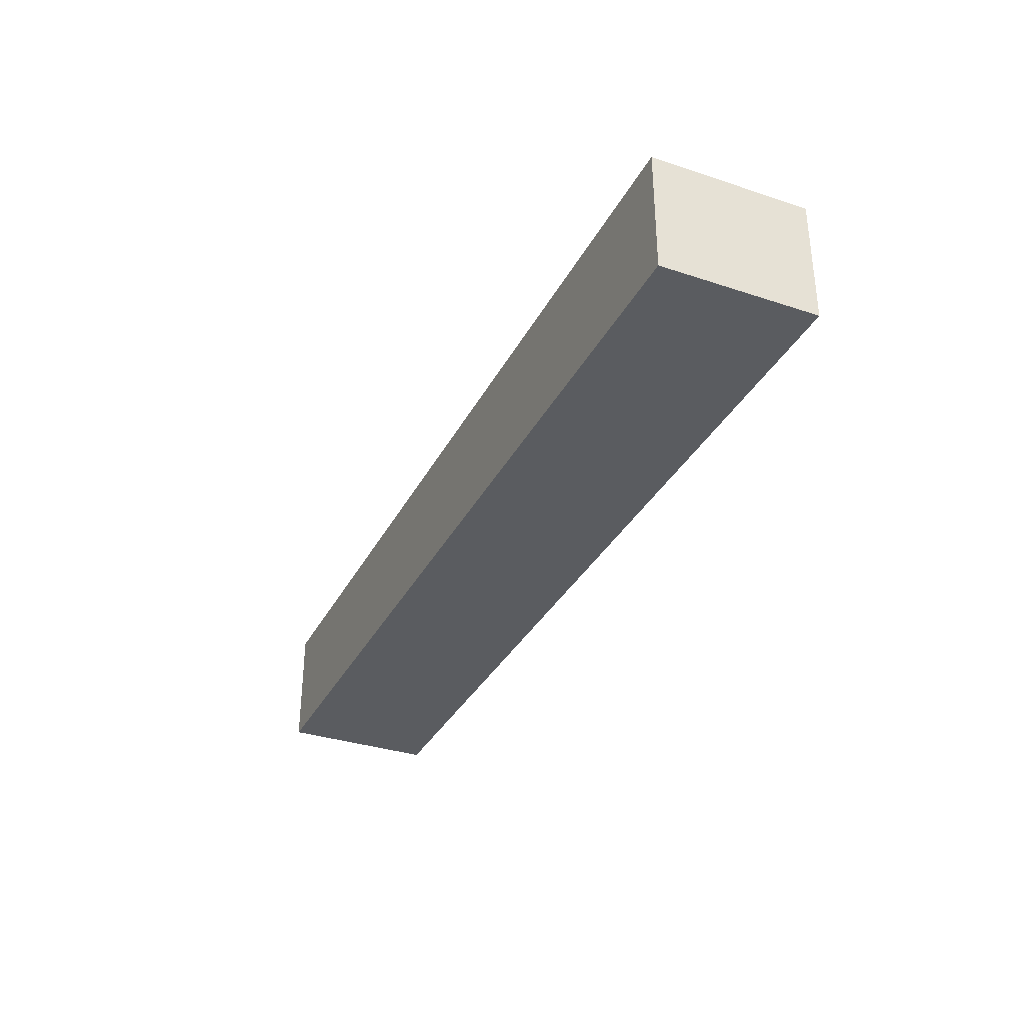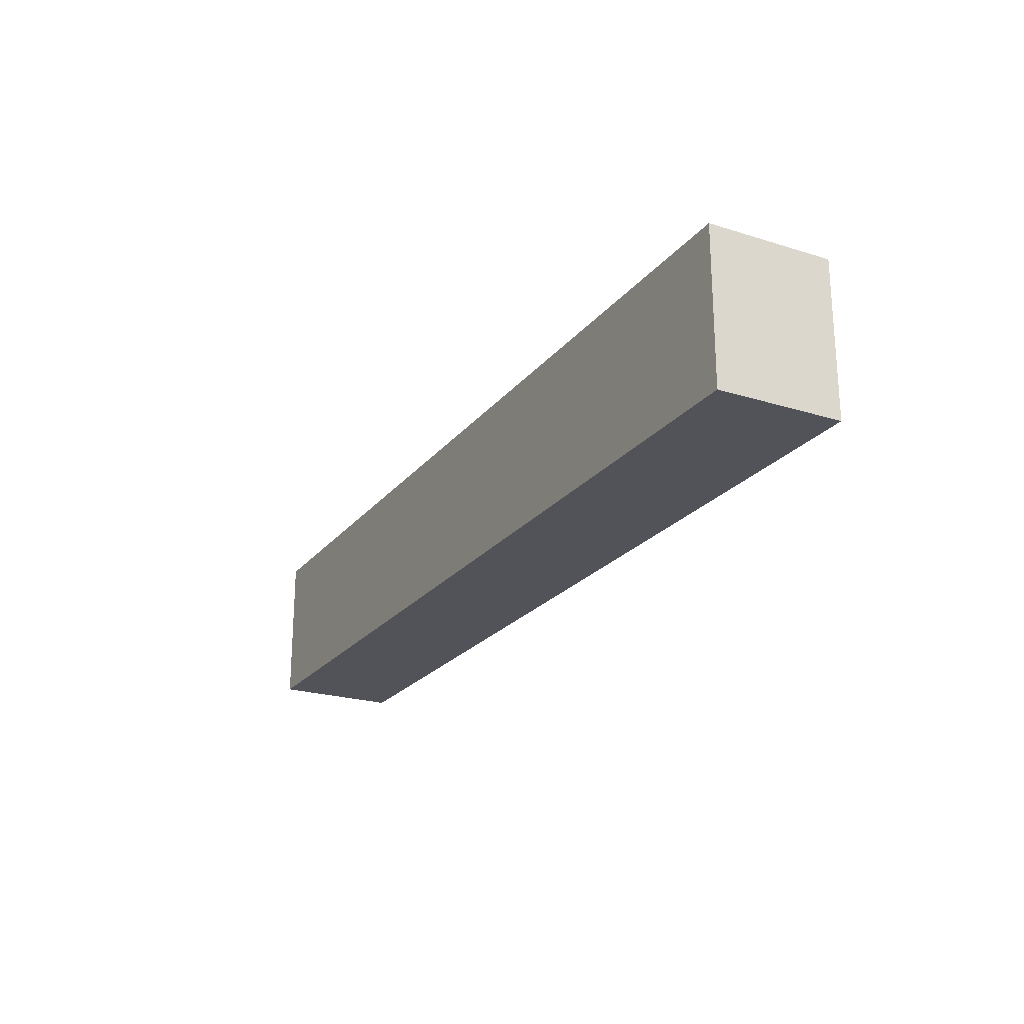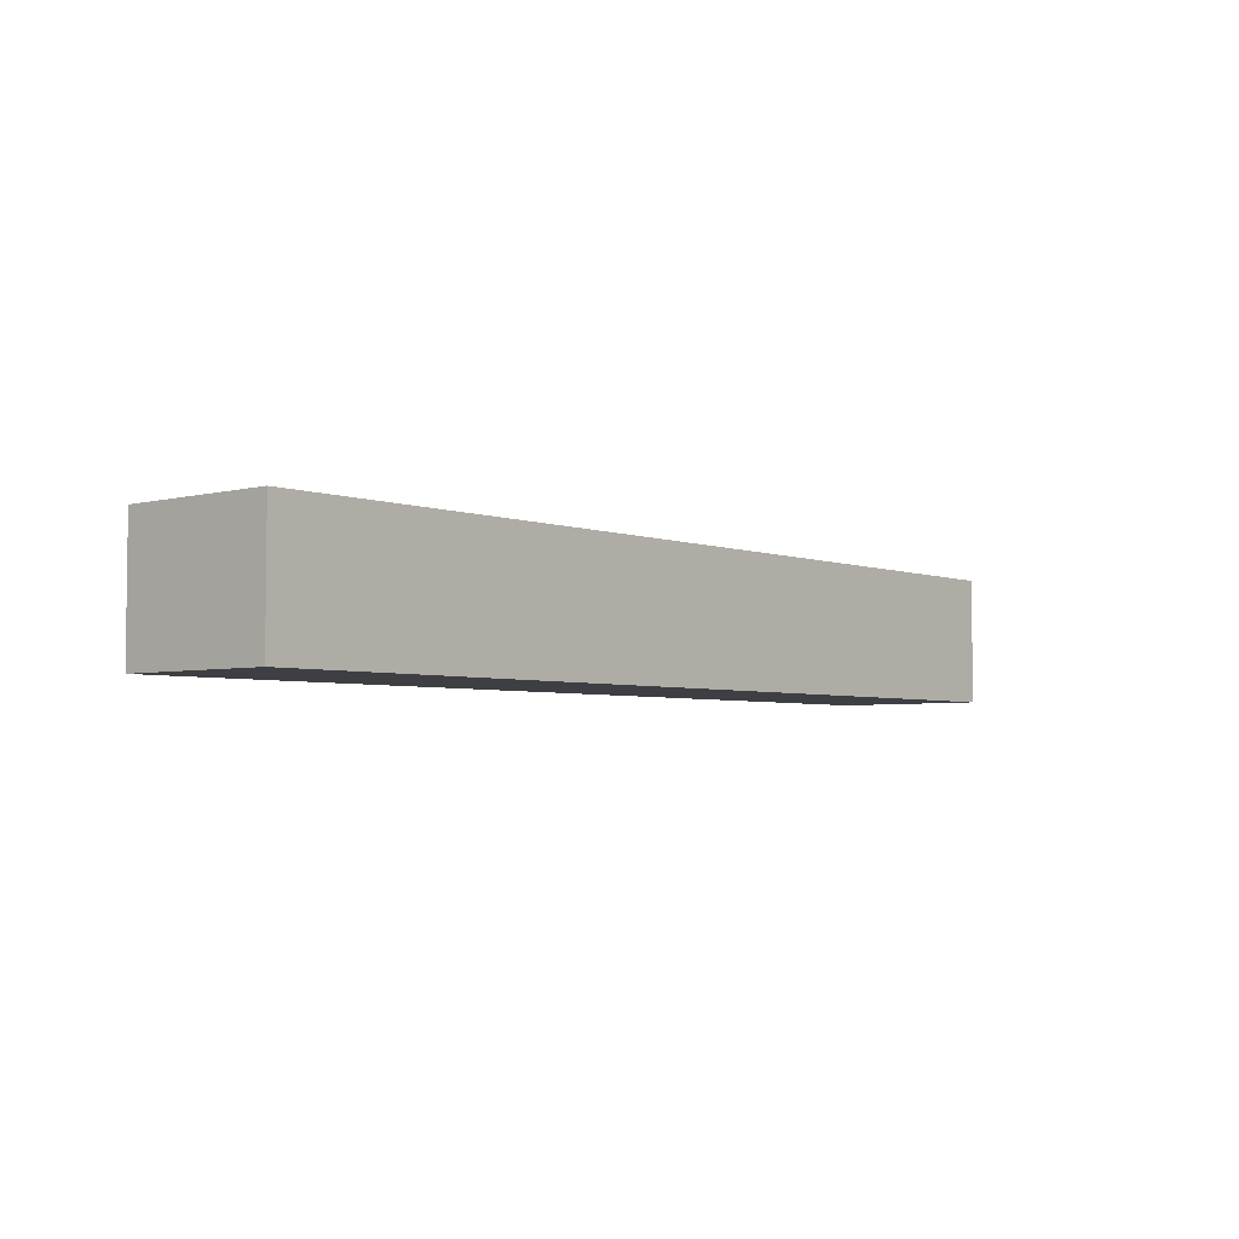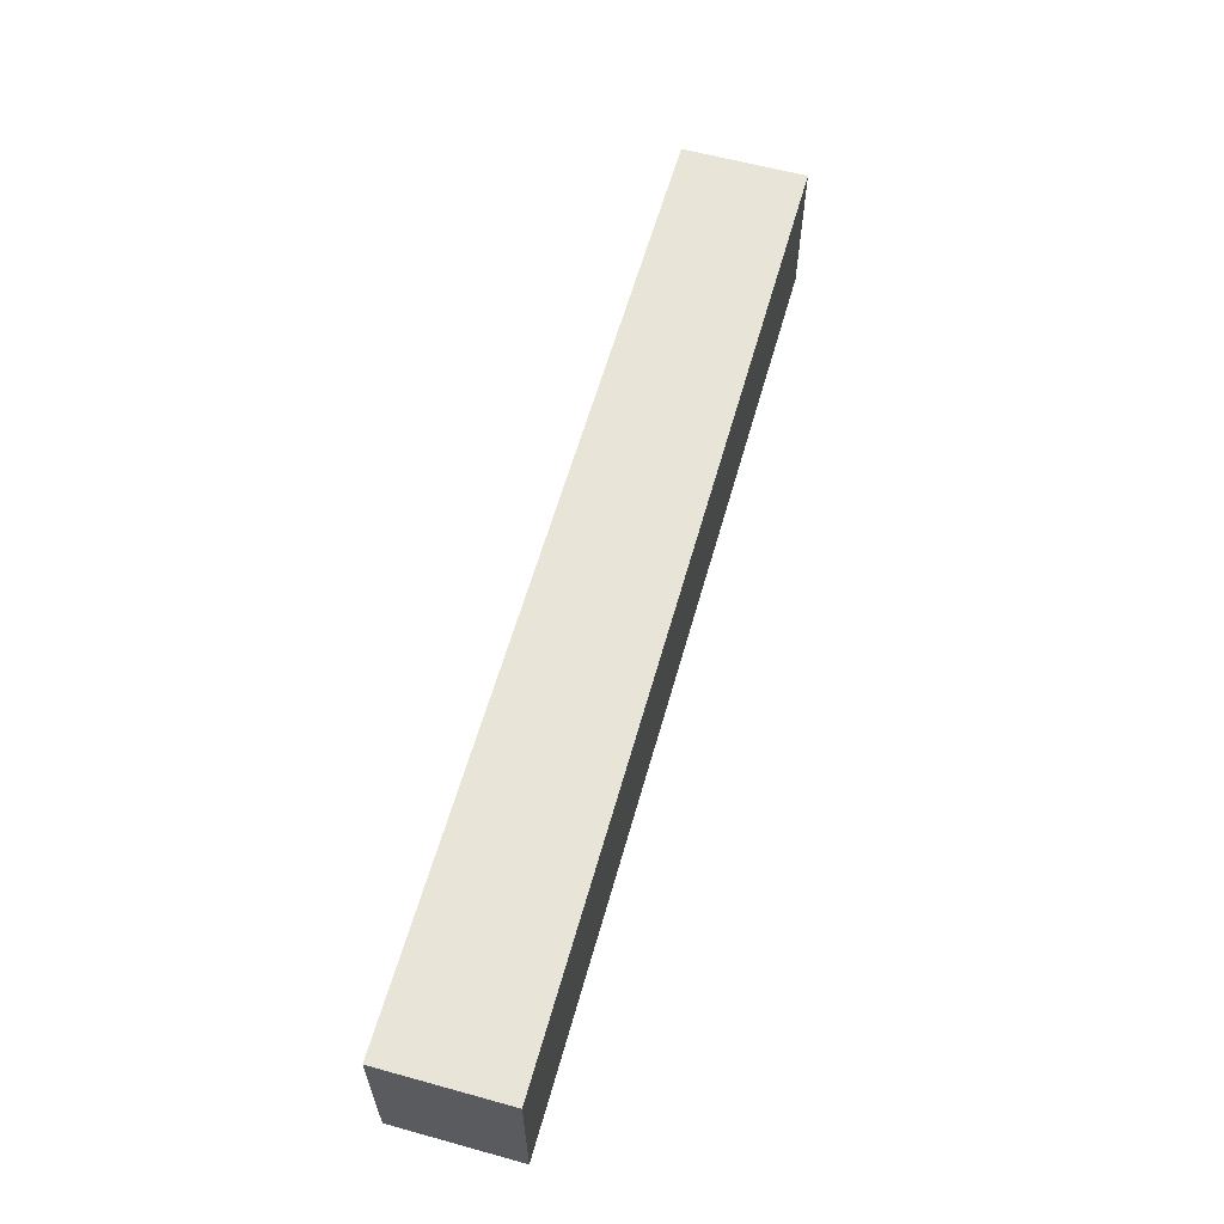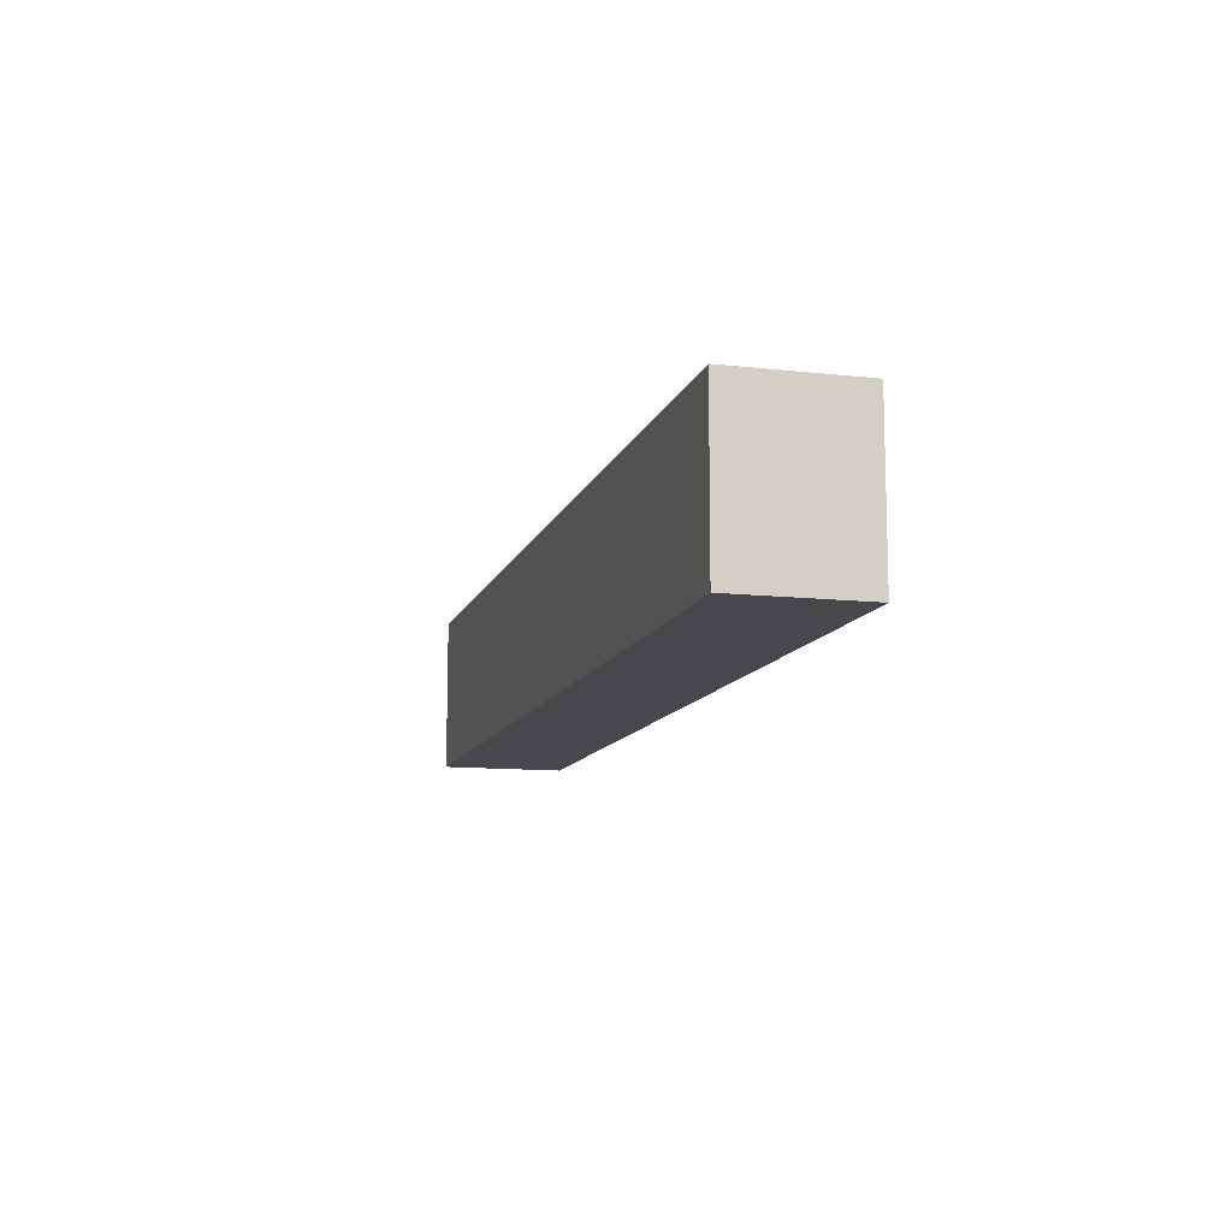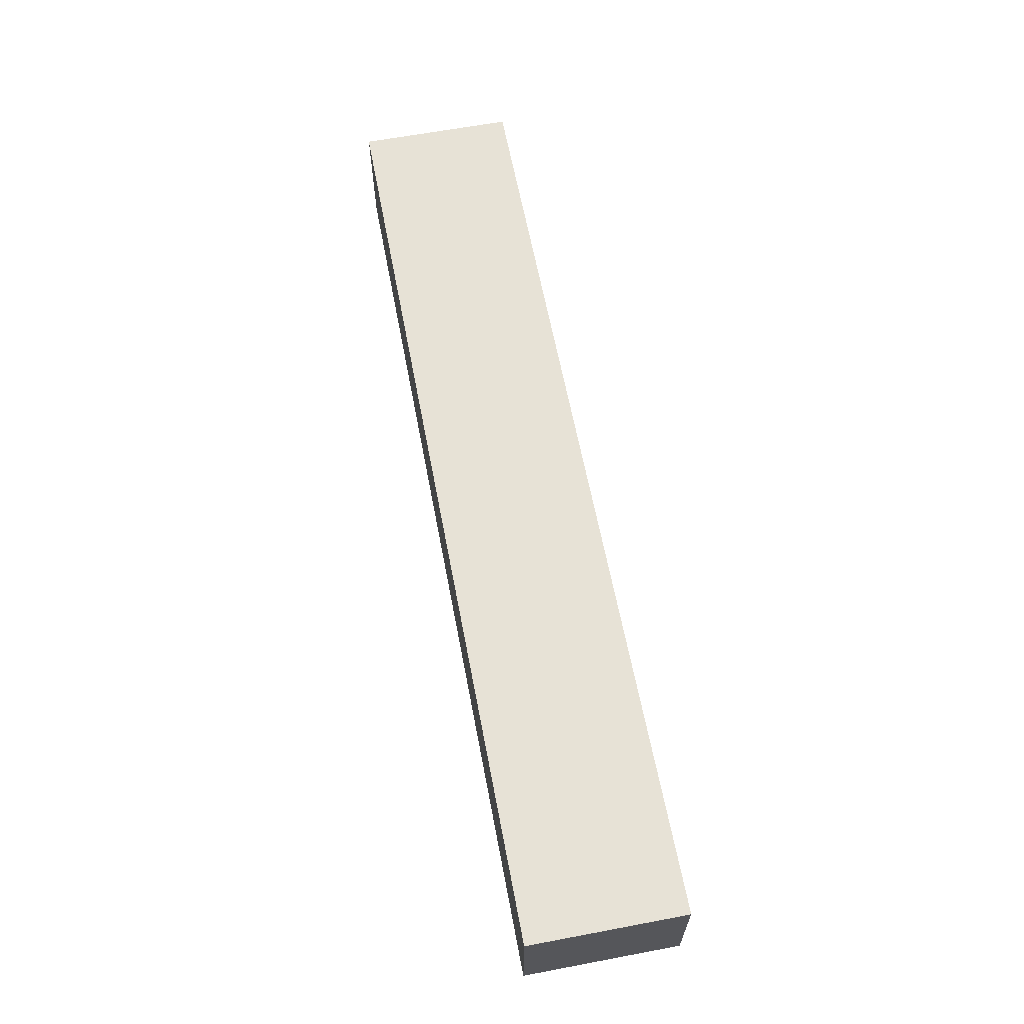
<metadata>
{"format":"obj","ext":"obj","renderer":"f3d","projection":"perspective","resolution":1024,"background":"white","views":[{"elev":-33.8,"azim":-114.2,"up":"+Z"},{"elev":-22.7,"azim":61.9,"up":"+Y"},{"elev":-4.2,"azim":-49.8,"up":"+Z"},{"elev":60.4,"azim":-74.3,"up":"+Y"},{"elev":-11.3,"azim":-105.1,"up":"+Y"},{"elev":63.1,"azim":-100.8,"up":"+Z"}]}
</metadata>
<code>
v 1350 175 80
v 1050 175 80
v 1050 175 120
v 1350 175 120
v 1350 225 80
v 1350 225 120
v 1050 225 80
v 1050 225 120
f 3 2 1
f 4 3 1
f 4 1 5
f 6 4 5
f 6 5 7
f 8 6 7
f 8 7 2
f 3 8 2
f 1 2 5
f 2 7 5
f 6 3 4
f 6 8 3

</code>
